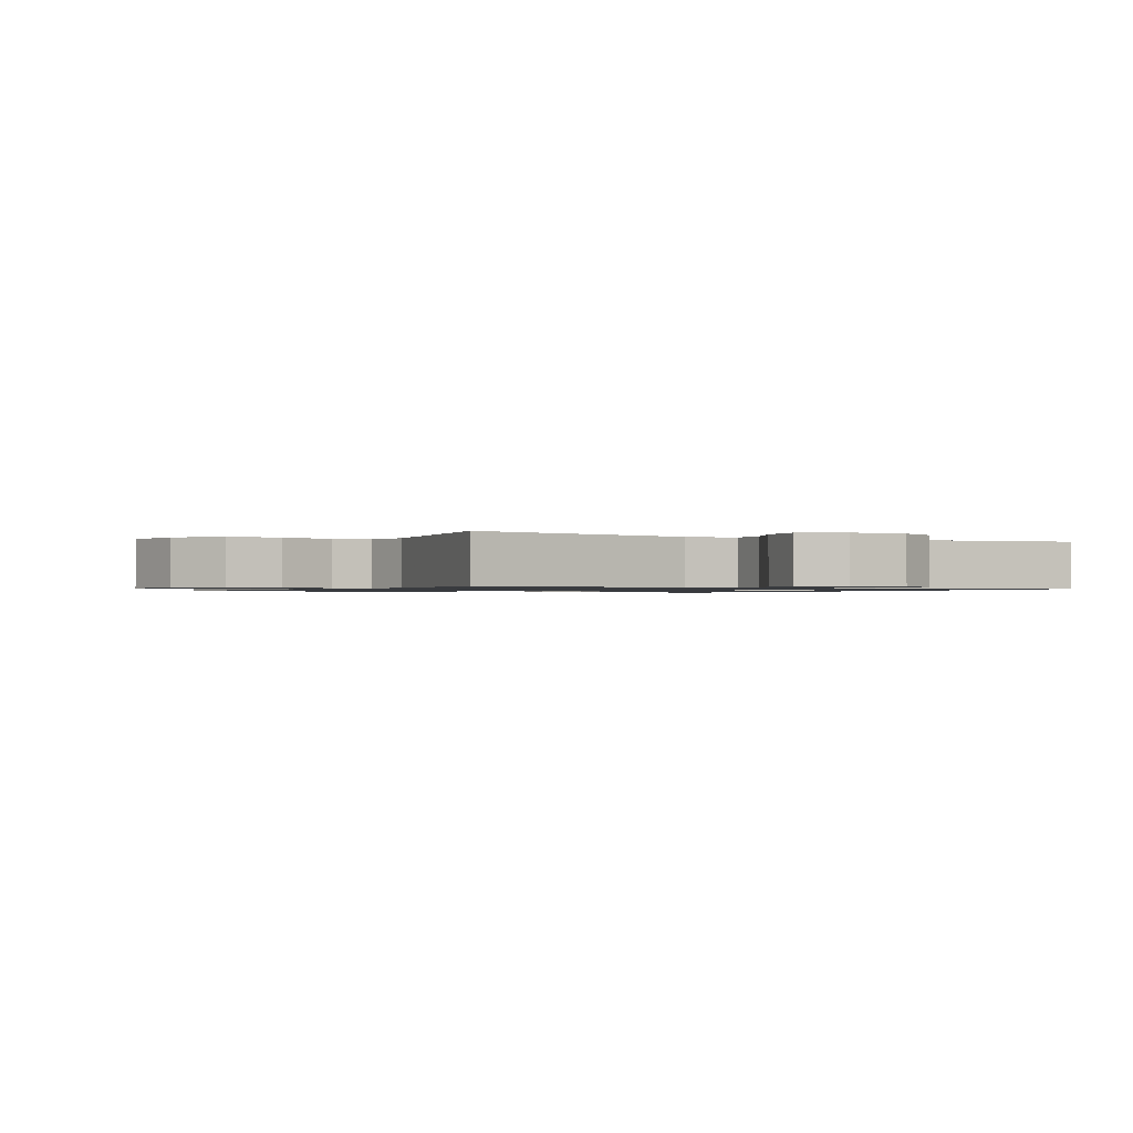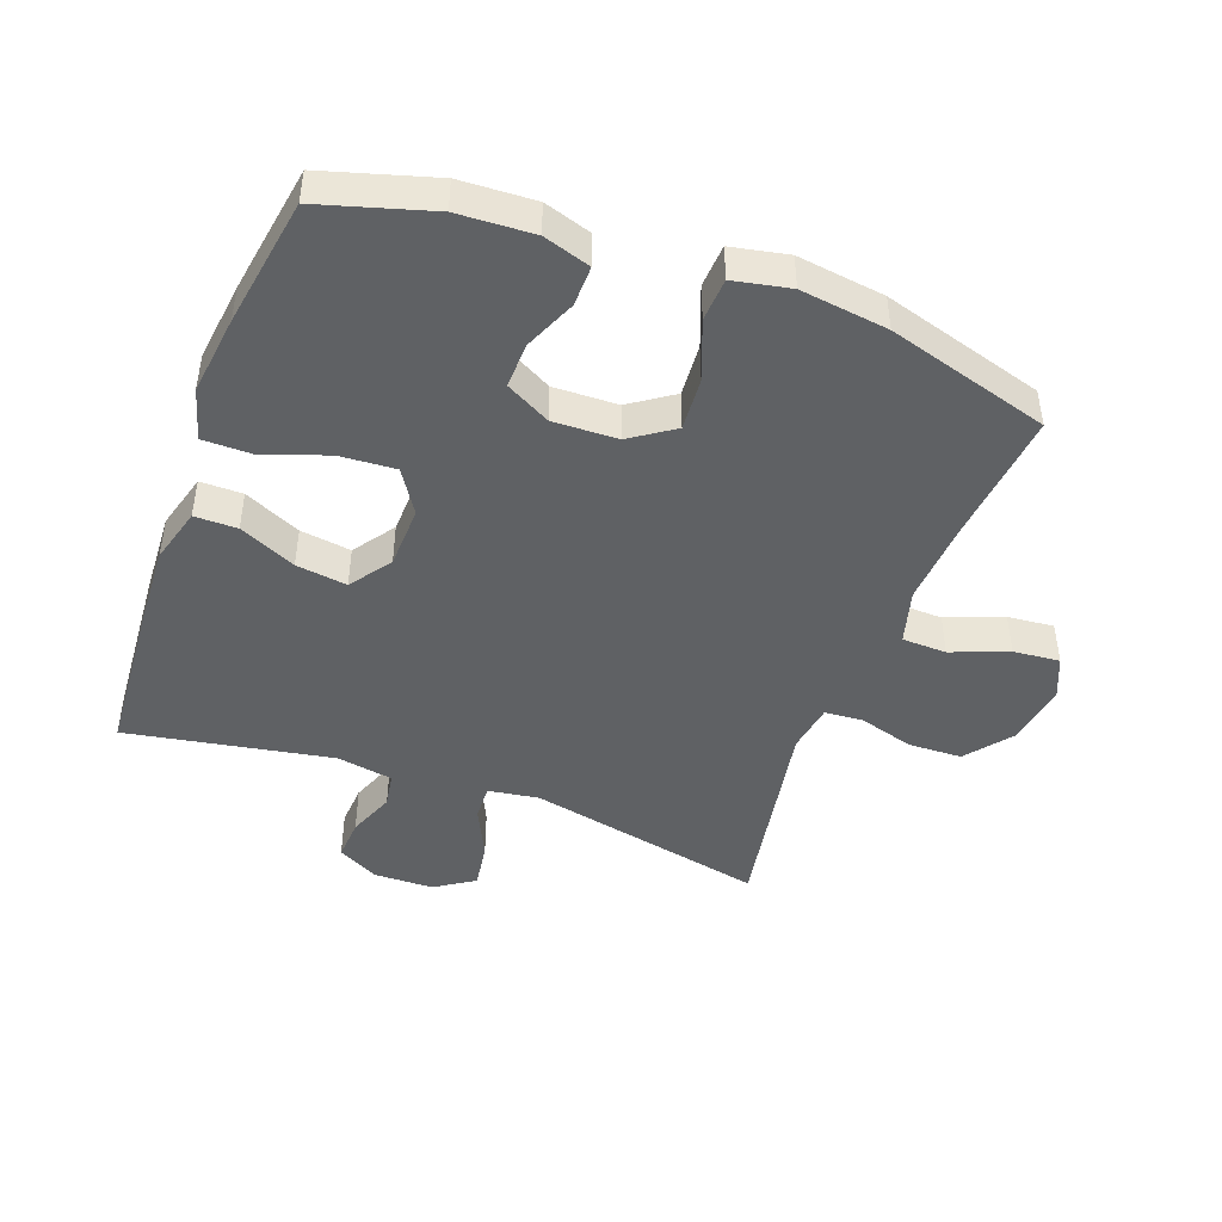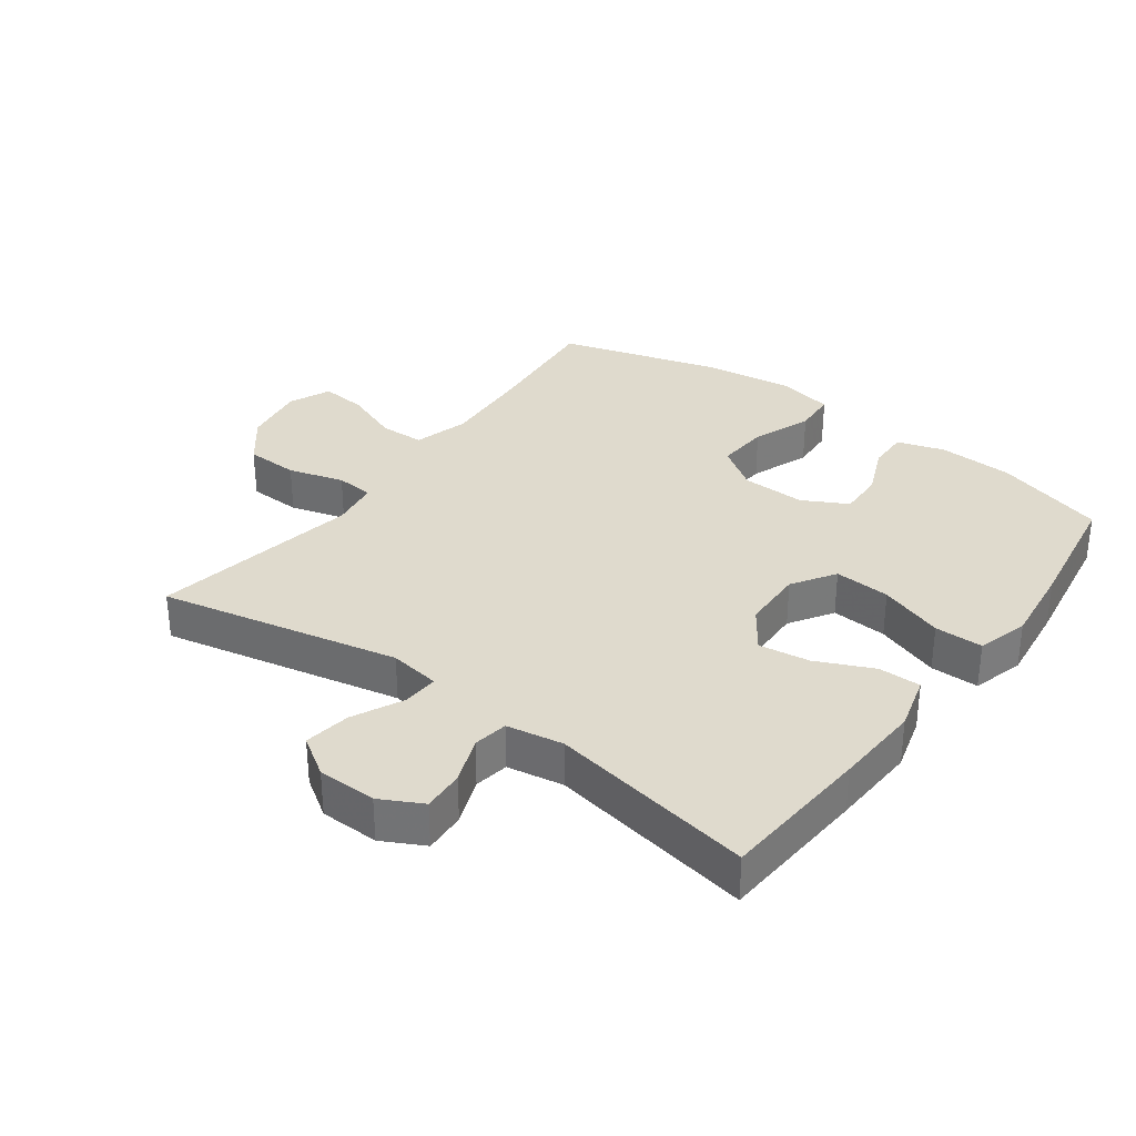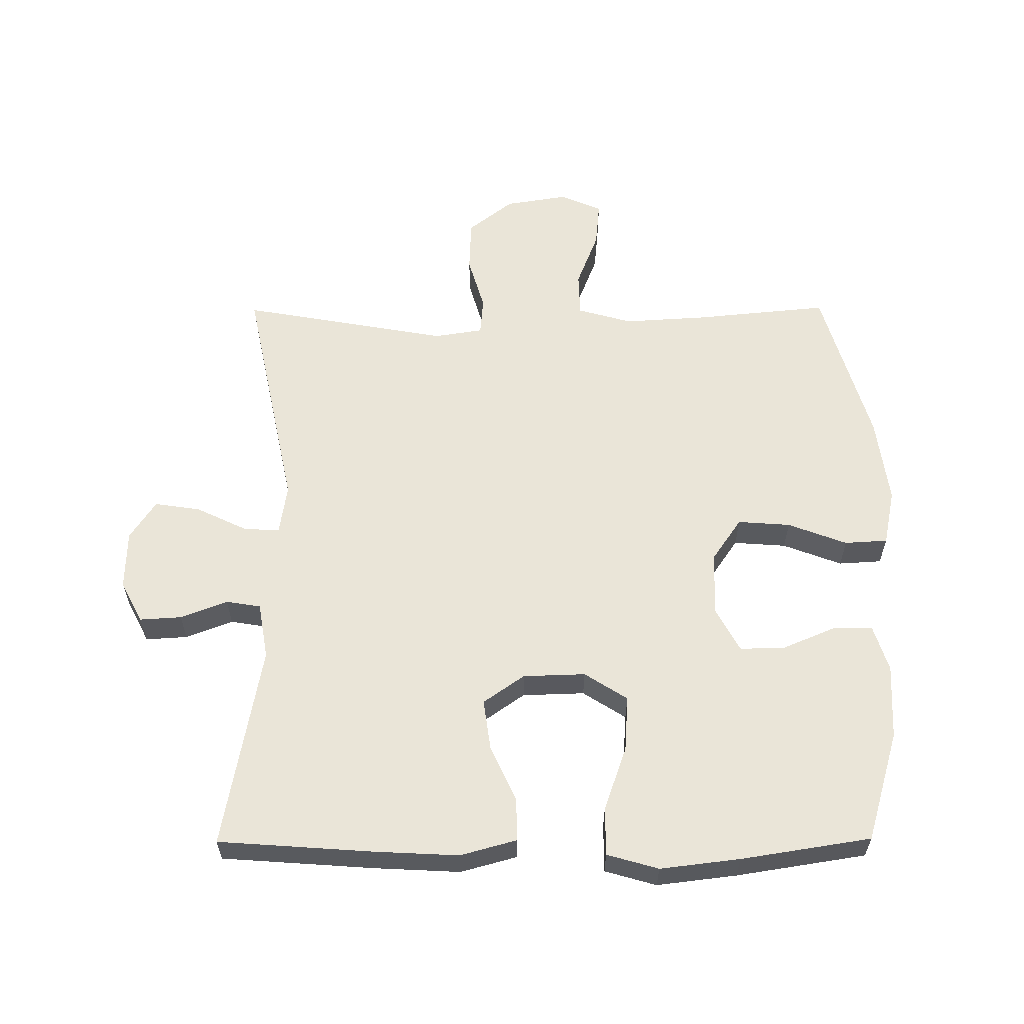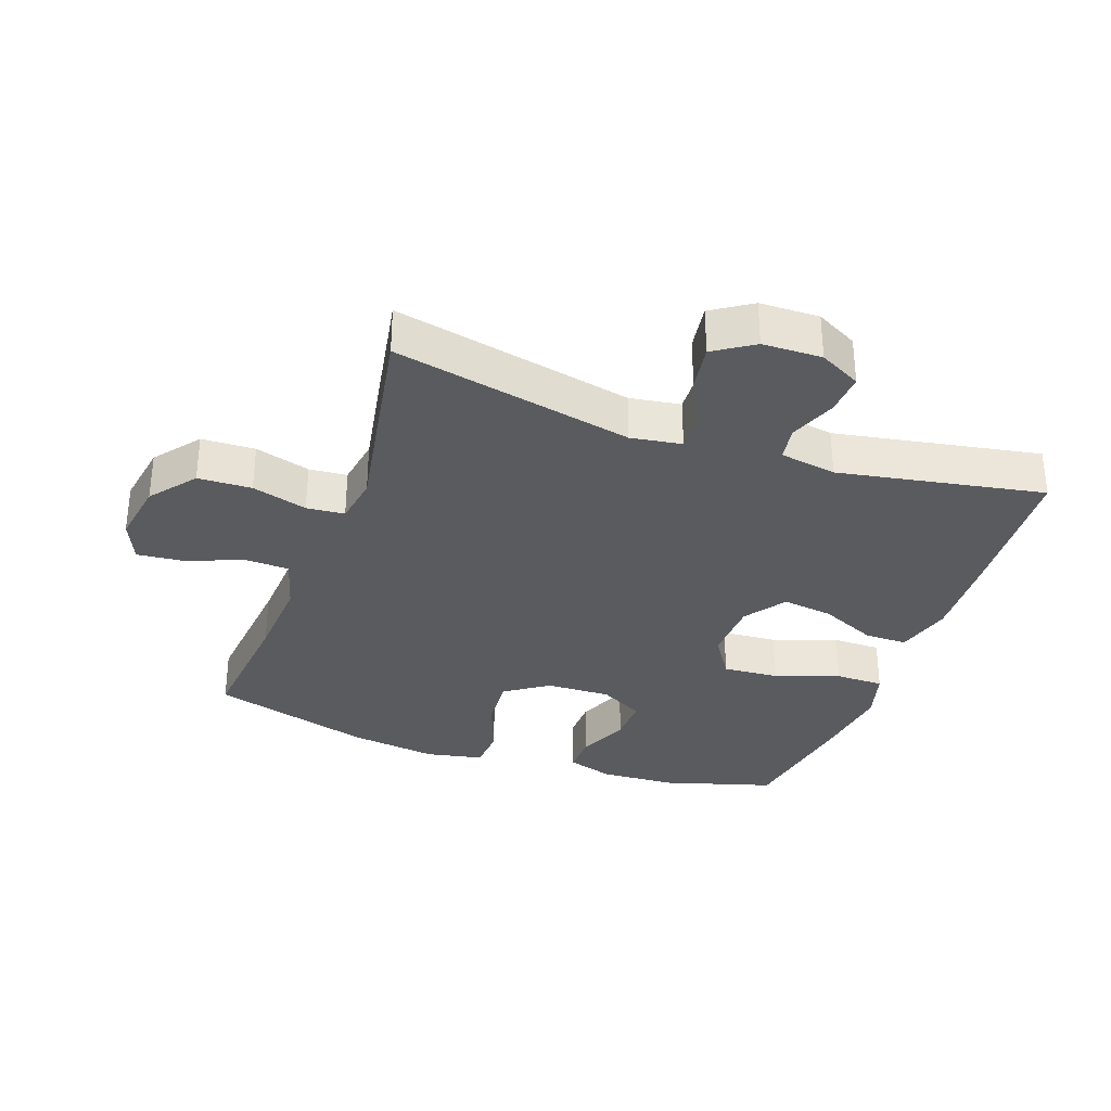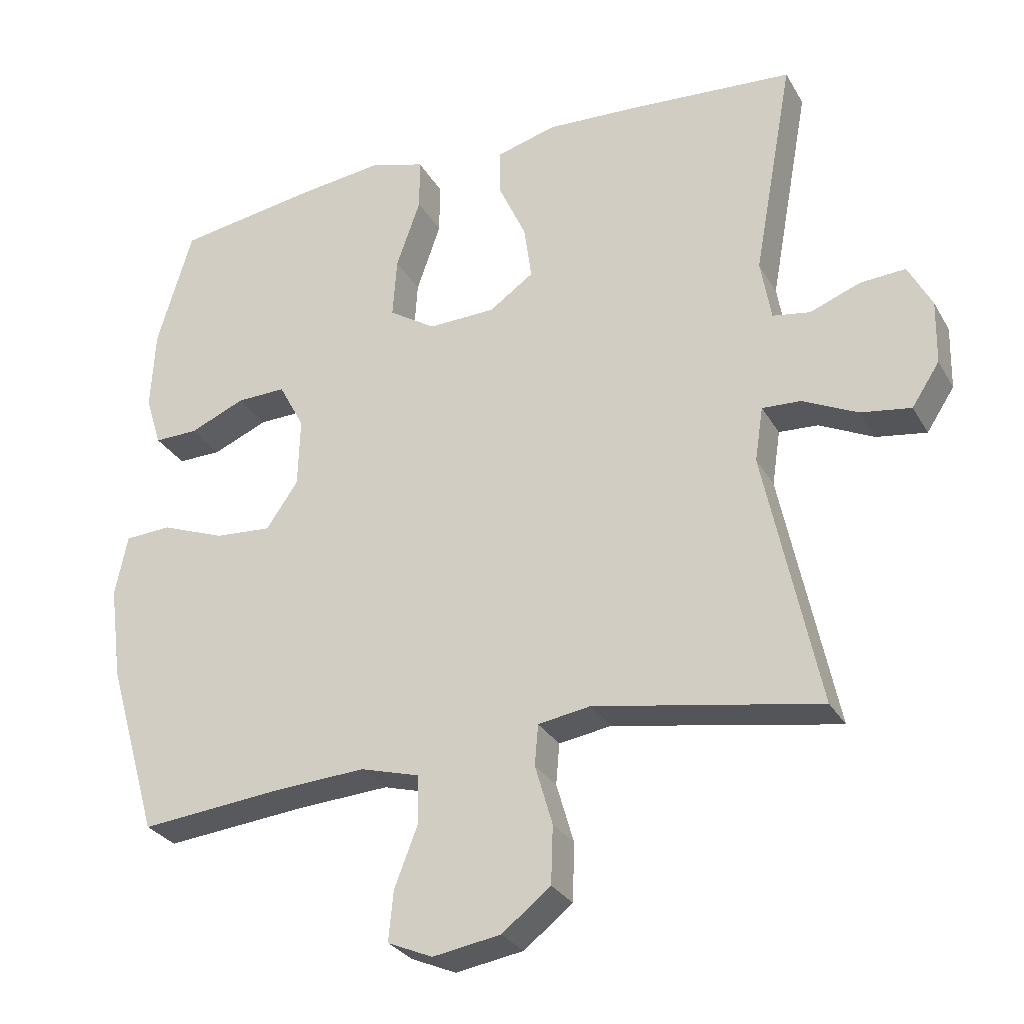
<metadata>
{"format":"obj","ext":"obj","renderer":"f3d","projection":"perspective","resolution":1024,"background":"white","views":[{"elev":-1.0,"azim":-119.5,"up":"+Y"},{"elev":-45.4,"azim":69.6,"up":"+Y"},{"elev":32.8,"azim":-53.7,"up":"+Y"},{"elev":59.4,"azim":-0.3,"up":"+Y"},{"elev":-32.7,"azim":-109.7,"up":"+Y"},{"elev":-28.9,"azim":-155.4,"up":"+Z"}]}
</metadata>
<code>
v -0.5 0.07 -0.5
v -0.422 0.07 -0.128
v -0.434 0.07 -0.049
v -0.49 0.07 -0.052
v -0.569 0.07 -0.09
v -0.641 0.07 -0.101
v -0.681 0.07 -0.04
v -0.683 0.07 0.052
v -0.649 0.07 0.117
v -0.584 0.07 0.113
v -0.511 0.07 0.085
v -0.457 0.07 0.094
v -0.442 0.07 0.182
v -0.5 0.07 0.5
v -0.264 0.07 0.517
v -0.129 0.07 0.524
v -0.042 0.07 0.5
v -0.042 0.07 0.434
v -0.082 0.07 0.346
v -0.093 0.07 0.267
v -0.029 0.07 0.222
v 0.068 0.07 0.219
v 0.135 0.07 0.262
v 0.129 0.07 0.349
v 0.094 0.07 0.449
v 0.094 0.07 0.524
v 0.174 0.07 0.547
v 0.298 0.07 0.532
v 0.5 0.07 0.5
v 0.551 0.07 0.328
v 0.557 0.07 0.211
v 0.534 0.07 0.138
v 0.471 0.07 0.139
v 0.391 0.07 0.173
v 0.32 0.07 0.175
v 0.283 0.07 0.106
v 0.286 0.07 0.006
v 0.332 0.07 -0.061
v 0.414 0.07 -0.055
v 0.506 0.07 -0.02
v 0.573 0.07 -0.024
v 0.591 0.07 -0.112
v 0.573 0.07 -0.248
v 0.5 0.07 -0.5
v 0.294 0.07 -0.48
v 0.162 0.07 -0.472
v 0.077 0.07 -0.496
v 0.075 0.07 -0.565
v 0.109 0.07 -0.653
v 0.116 0.07 -0.725
v 0.051 0.07 -0.753
v -0.047 0.07 -0.737
v -0.117 0.07 -0.682
v -0.12 0.07 -0.599
v -0.095 0.07 -0.513
v -0.1 0.07 -0.454
v -0.176 0.07 -0.442
v -0.292 0.07 -0.463
v -0.5 0 -0.5
v -0.422 0 -0.128
v -0.434 0 -0.049
v -0.49 0 -0.052
v -0.569 0 -0.09
v -0.641 0 -0.101
v -0.681 0 -0.04
v -0.683 0 0.052
v -0.649 0 0.117
v -0.584 0 0.113
v -0.511 0 0.085
v -0.457 0 0.094
v -0.442 0 0.182
v -0.5 0 0.5
v -0.264 0 0.517
v -0.129 0 0.524
v -0.042 0 0.5
v -0.042 0 0.434
v -0.082 0 0.346
v -0.093 0 0.267
v -0.029 0 0.222
v 0.068 0 0.219
v 0.135 0 0.262
v 0.129 0 0.349
v 0.094 0 0.449
v 0.094 0 0.524
v 0.174 0 0.547
v 0.298 0 0.532
v 0.5 0 0.5
v 0.551 0 0.328
v 0.557 0 0.211
v 0.534 0 0.138
v 0.471 0 0.139
v 0.391 0 0.173
v 0.32 0 0.175
v 0.283 0 0.106
v 0.286 0 0.006
v 0.332 0 -0.061
v 0.414 0 -0.055
v 0.506 0 -0.02
v 0.573 0 -0.024
v 0.591 0 -0.112
v 0.573 0 -0.248
v 0.5 0 -0.5
v 0.294 0 -0.48
v 0.162 0 -0.472
v 0.077 0 -0.496
v 0.075 0 -0.565
v 0.109 0 -0.653
v 0.116 0 -0.725
v 0.051 0 -0.753
v -0.047 0 -0.737
v -0.117 0 -0.682
v -0.12 0 -0.599
v -0.095 0 -0.513
v -0.1 0 -0.454
v -0.176 0 -0.442
v -0.292 0 -0.463
f 57 58 1 2
f 56 57 2 3
f 52 53 54 55
f 52 55 56
f 51 52 56
f 48 49 50 51
f 47 48 51 56
f 46 47 56 3
f 42 43 44 45
f 42 45 46 3
f 39 40 41 42
f 38 39 42
f 31 32 33 34
f 31 34 35
f 30 31 35
f 29 30 35
f 28 29 35
f 27 28 35 36
f 24 25 26 27
f 23 24 27 36
f 16 17 18 19
f 16 19 20
f 13 14 15 16
f 12 13 16 20
f 8 9 10 11
f 8 11 12
f 7 8 12
f 4 5 6 7
f 3 4 7 12
f 38 42 3 12
f 22 23 36 37
f 21 22 37 38
f 12 20 21 38
f 60 59 116 115
f 61 60 115 114
f 113 112 111 110
f 114 113 110
f 114 110 109
f 109 108 107 106
f 114 109 106 105
f 61 114 105 104
f 103 102 101 100
f 61 104 103 100
f 100 99 98 97
f 100 97 96
f 92 91 90 89
f 93 92 89
f 93 89 88
f 93 88 87
f 93 87 86
f 94 93 86 85
f 85 84 83 82
f 94 85 82 81
f 77 76 75 74
f 78 77 74
f 74 73 72 71
f 78 74 71 70
f 69 68 67 66
f 70 69 66
f 70 66 65
f 65 64 63 62
f 70 65 62 61
f 70 61 100 96
f 95 94 81 80
f 96 95 80 79
f 96 79 78 70
f 1 59 60 2
f 2 60 61 3
f 3 61 62 4
f 4 62 63 5
f 5 63 64 6
f 6 64 65 7
f 7 65 66 8
f 8 66 67 9
f 9 67 68 10
f 10 68 69 11
f 11 69 70 12
f 12 70 71 13
f 13 71 72 14
f 14 72 73 15
f 15 73 74 16
f 16 74 75 17
f 17 75 76 18
f 18 76 77 19
f 19 77 78 20
f 20 78 79 21
f 21 79 80 22
f 22 80 81 23
f 23 81 82 24
f 24 82 83 25
f 25 83 84 26
f 26 84 85 27
f 27 85 86 28
f 28 86 87 29
f 29 87 88 30
f 30 88 89 31
f 31 89 90 32
f 32 90 91 33
f 33 91 92 34
f 34 92 93 35
f 35 93 94 36
f 36 94 95 37
f 37 95 96 38
f 38 96 97 39
f 39 97 98 40
f 40 98 99 41
f 41 99 100 42
f 42 100 101 43
f 43 101 102 44
f 44 102 103 45
f 45 103 104 46
f 46 104 105 47
f 47 105 106 48
f 48 106 107 49
f 49 107 108 50
f 50 108 109 51
f 51 109 110 52
f 52 110 111 53
f 53 111 112 54
f 54 112 113 55
f 55 113 114 56
f 56 114 115 57
f 57 115 116 58
f 58 116 59 1

</code>
